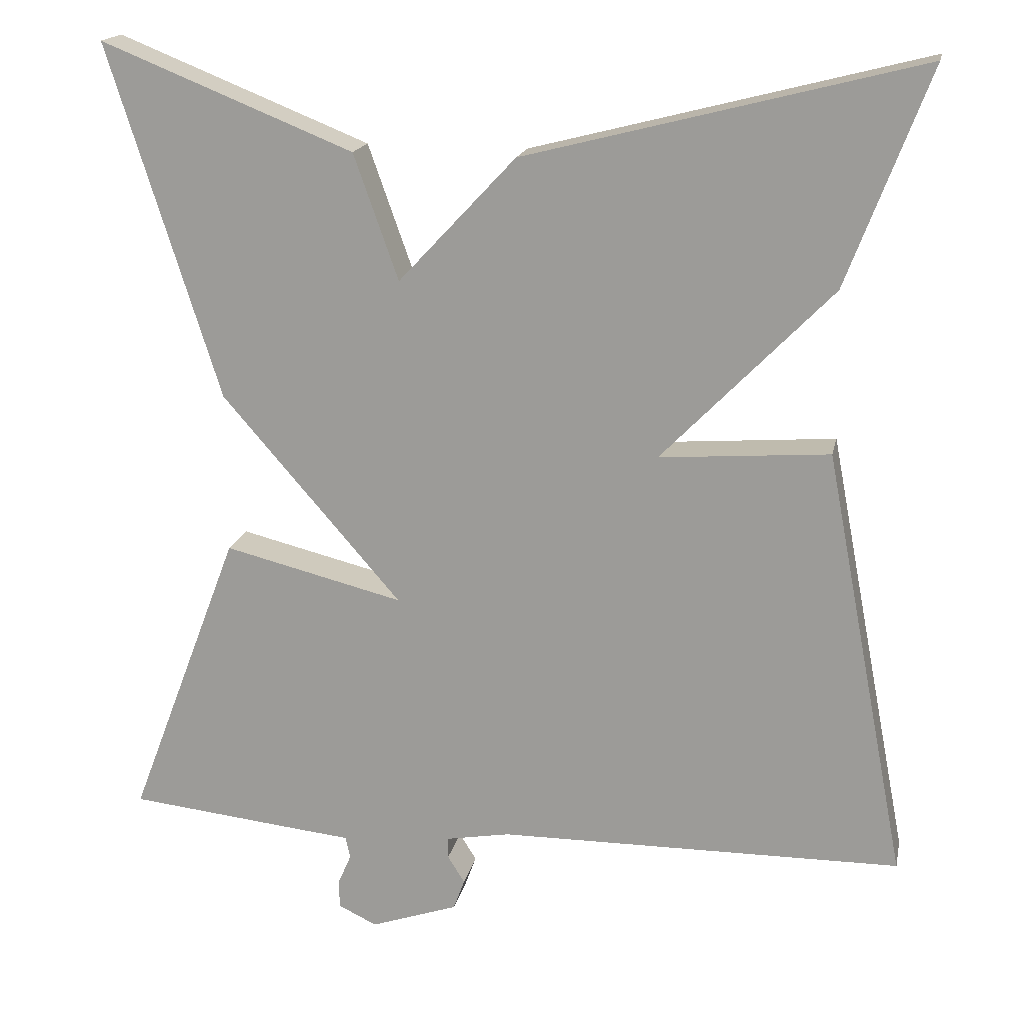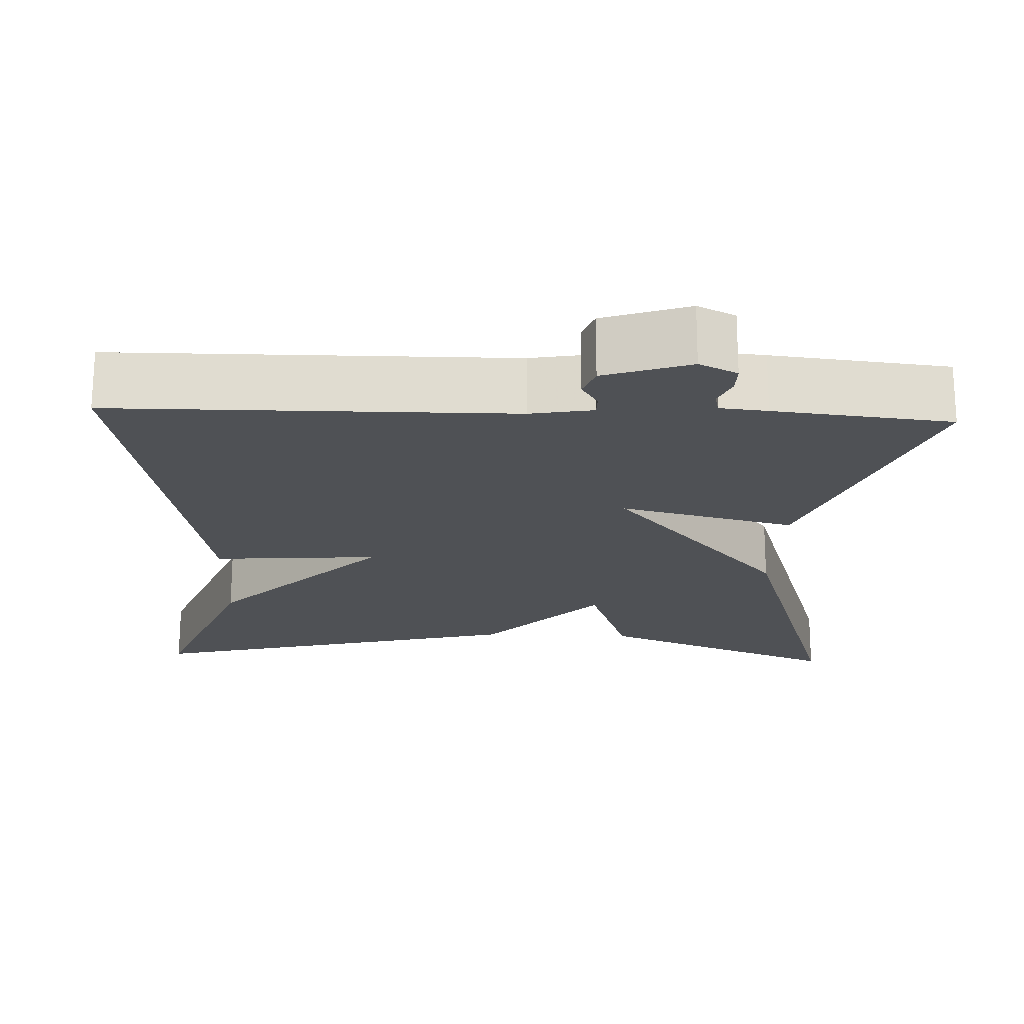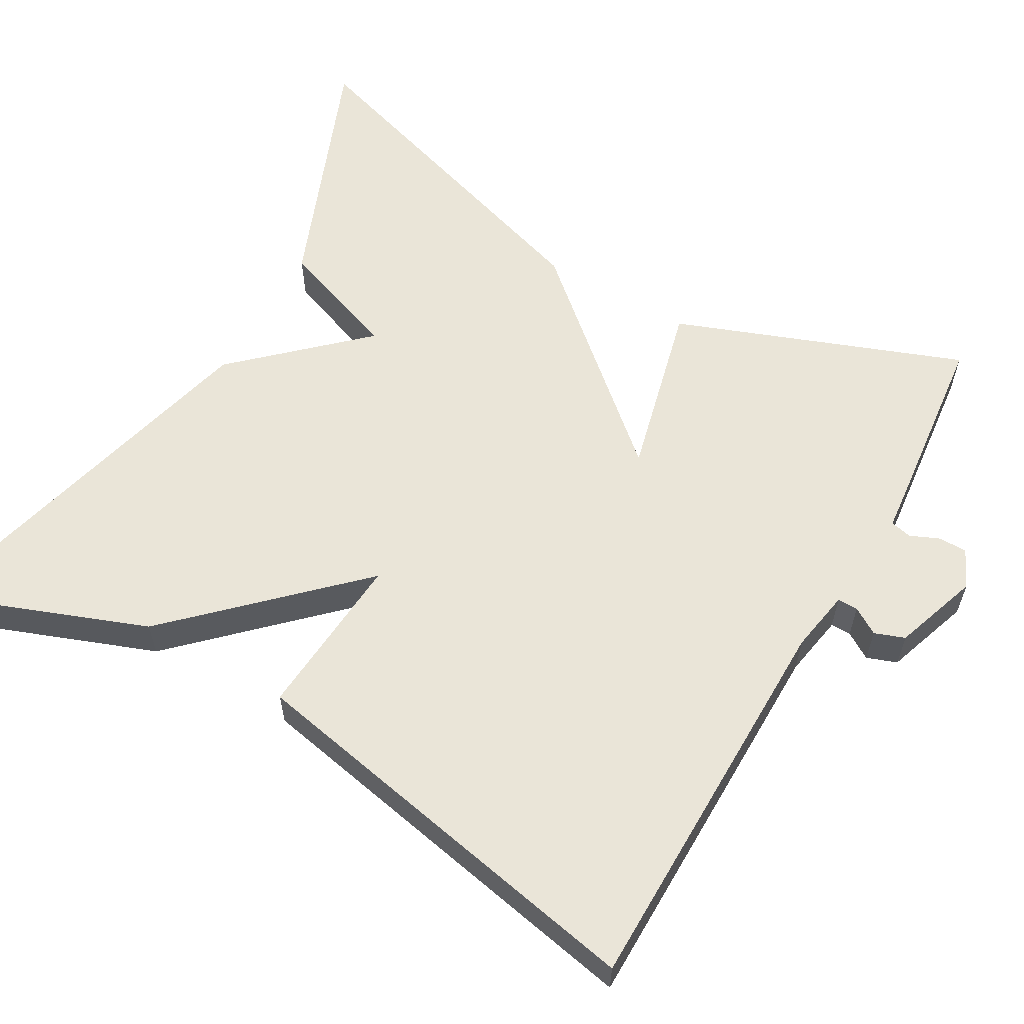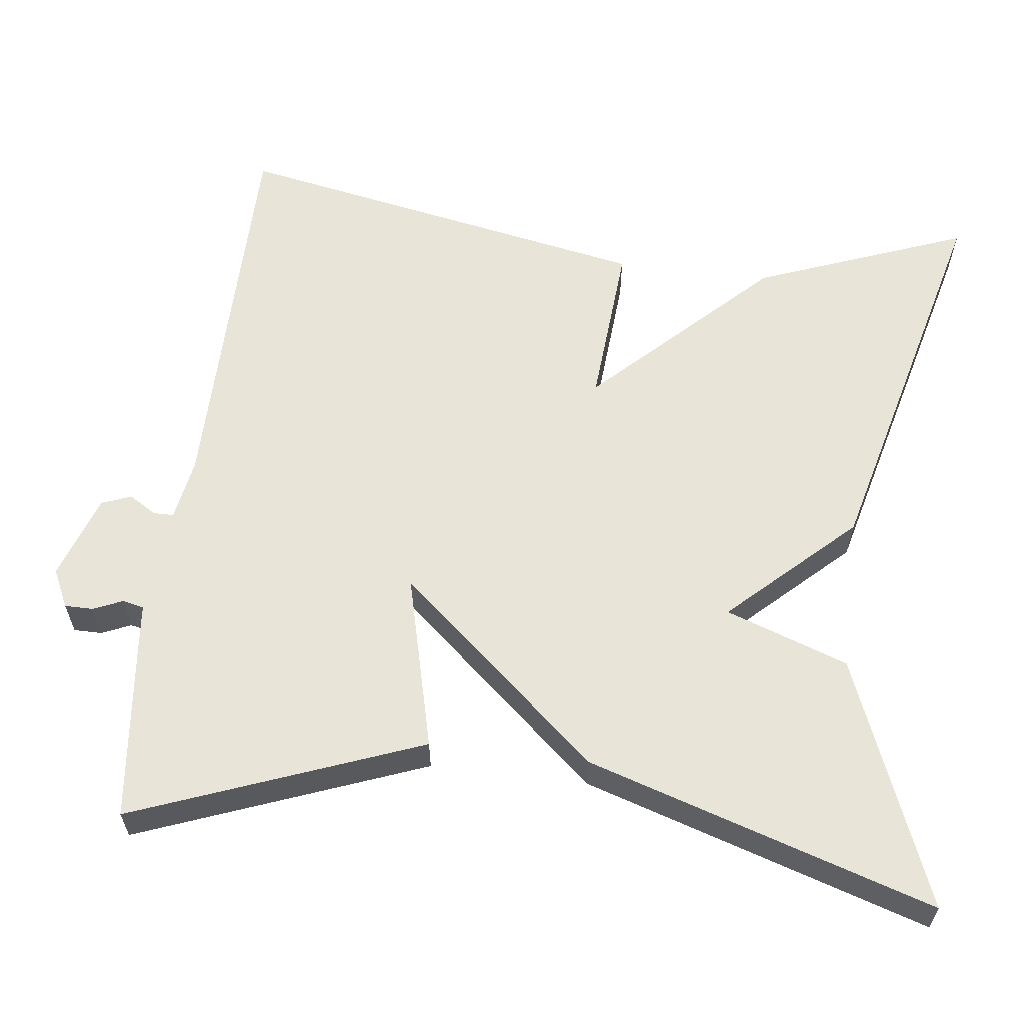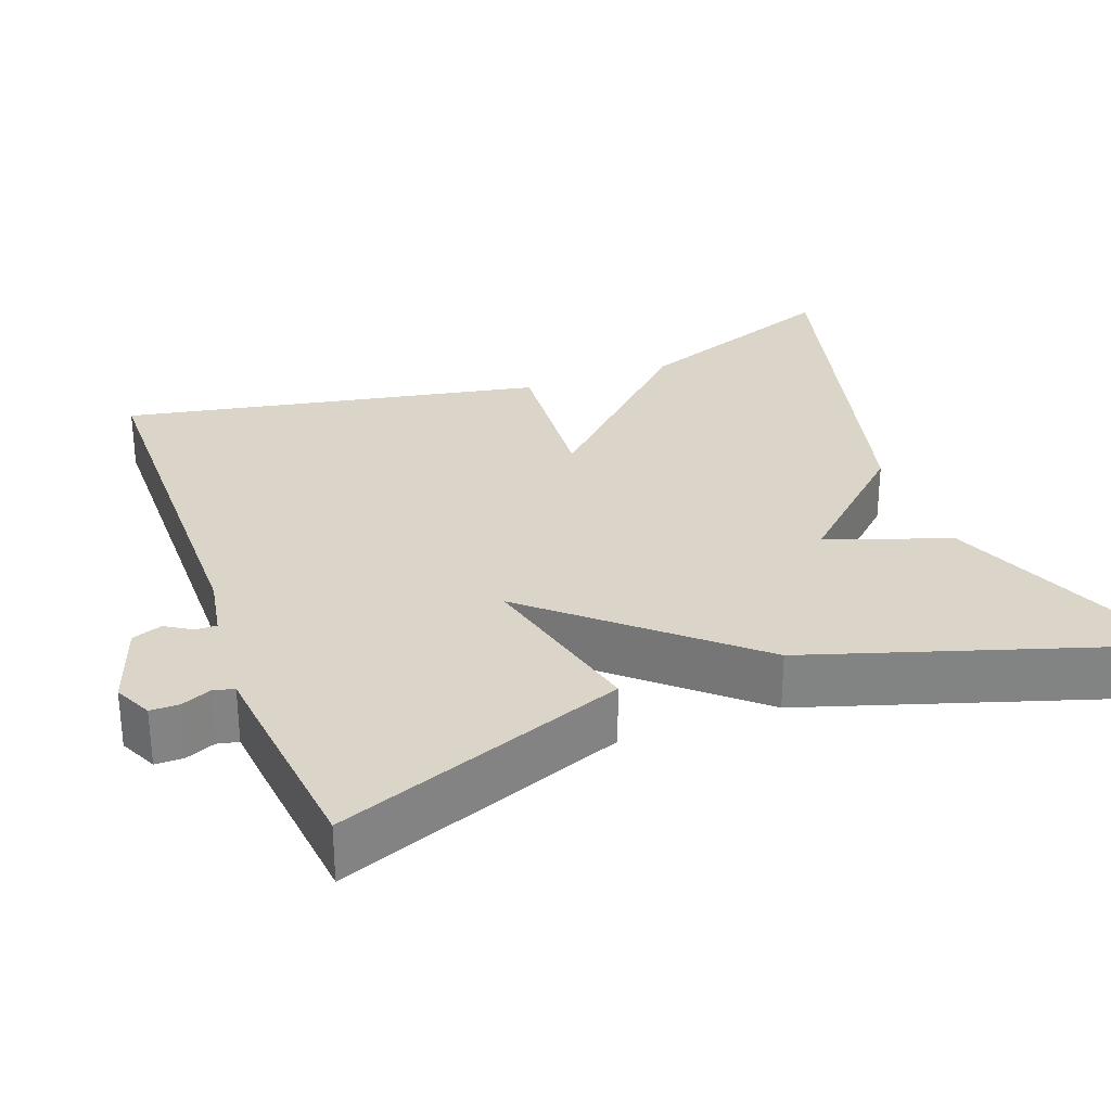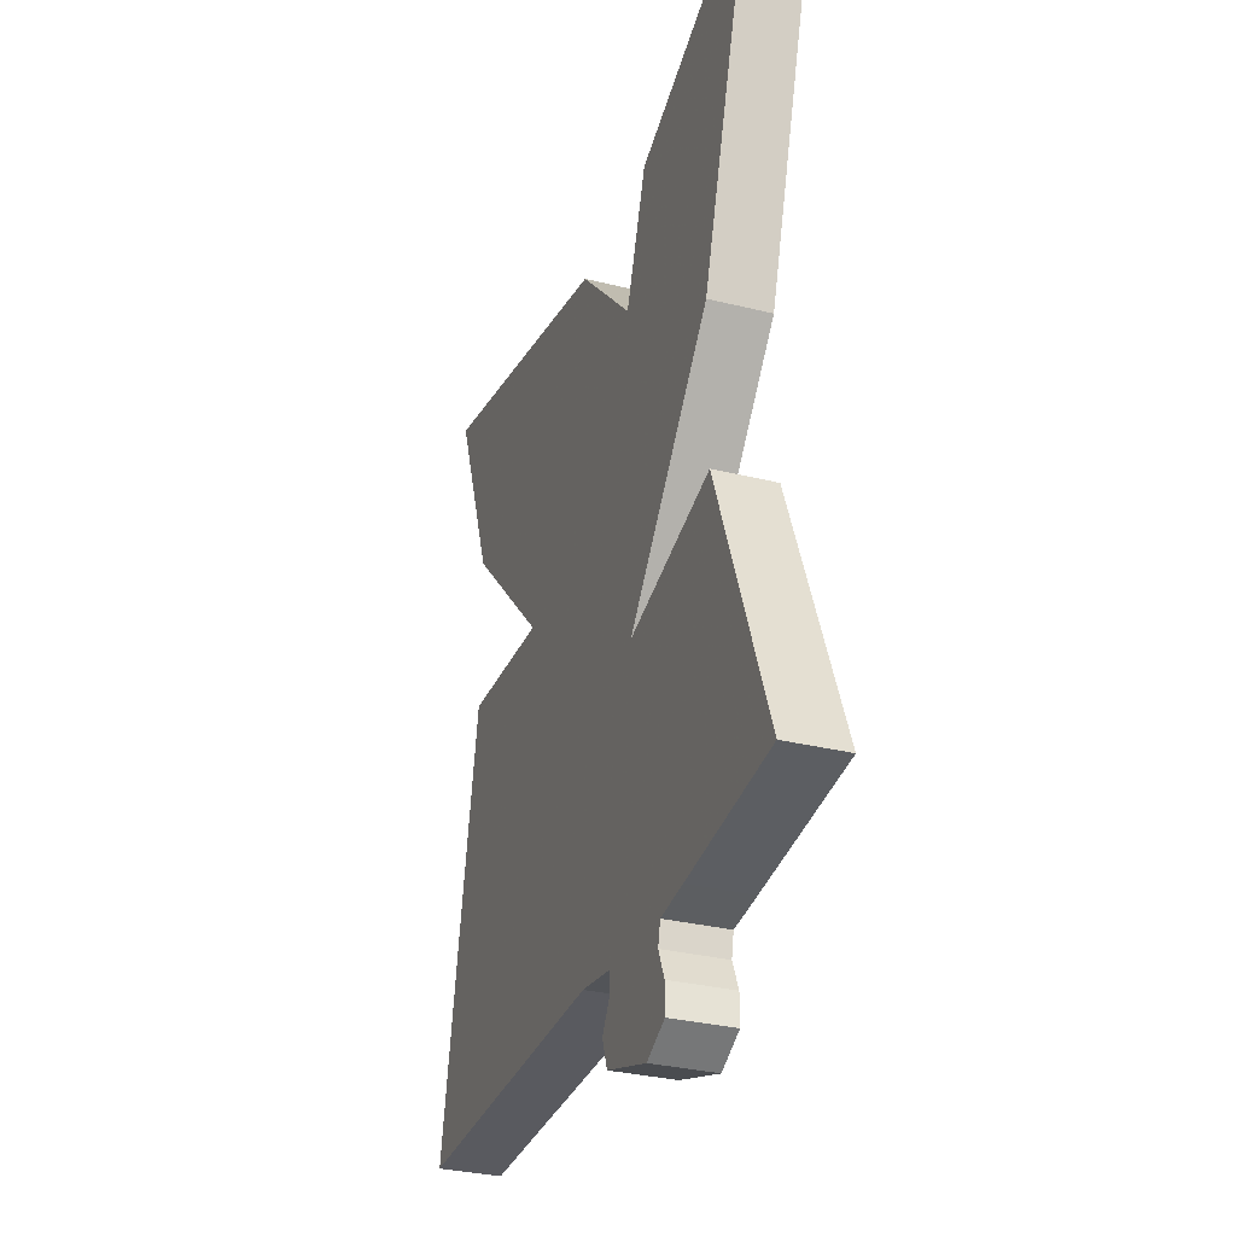
<metadata>
{"format":"obj","ext":"obj","renderer":"f3d","projection":"perspective","resolution":1024,"background":"white","views":[{"elev":17.6,"azim":11.6,"up":"+Z"},{"elev":-20.0,"azim":177.6,"up":"+Y"},{"elev":59.5,"azim":119.9,"up":"+Y"},{"elev":60.6,"azim":-83.1,"up":"+Y"},{"elev":29.3,"azim":-110.3,"up":"+Y"},{"elev":-32.3,"azim":-109.0,"up":"+Z"}]}
</metadata>
<code>
v -0.5 0.07 -0.5
v -0.362 0.07 -0.137
v -0.14 0.07 -0.192
v -0.362 0.07 0.063
v -0.5 0.07 0.5
v -0.188 0.07 0.375
v -0.133 0.07 0.22
v 0.012 0.07 0.375
v 0.5 0.07 0.5
v 0.398 0.07 0.232
v 0.188 0.07 0.016
v 0.398 0.07 0.032
v 0.5 0.07 -0.5
v 0.001 0.07 -0.504
v -0.078 0.07 -0.518
v -0.078 0.07 -0.544
v -0.057 0.07 -0.578
v -0.071 0.07 -0.616
v -0.179 0.07 -0.653
v -0.227 0.07 -0.63
v -0.227 0.07 -0.594
v -0.211 0.07 -0.557
v -0.217 0.07 -0.53
v -0.277 0.07 -0.524
v -0.5 0 -0.5
v -0.362 0 -0.137
v -0.14 0 -0.192
v -0.362 0 0.063
v -0.5 0 0.5
v -0.188 0 0.375
v -0.133 0 0.22
v 0.012 0 0.375
v 0.5 0 0.5
v 0.398 0 0.232
v 0.188 0 0.016
v 0.398 0 0.032
v 0.5 0 -0.5
v 0.001 0 -0.504
v -0.078 0 -0.518
v -0.078 0 -0.544
v -0.057 0 -0.578
v -0.071 0 -0.616
v -0.179 0 -0.653
v -0.227 0 -0.63
v -0.227 0 -0.594
v -0.211 0 -0.557
v -0.217 0 -0.53
v -0.277 0 -0.524
f 1 2 3
f 24 1 3
f 23 24 3
f 22 23 3
f 20 21 22
f 19 20 22
f 18 19 22
f 17 18 22
f 16 17 22
f 15 16 22 3
f 14 15 3
f 13 14 3
f 12 13 3
f 11 12 3
f 10 11 3
f 9 10 3
f 8 9 3
f 7 8 3
f 5 6 7
f 4 5 7
f 3 4 7
f 27 26 25
f 27 25 48
f 27 48 47
f 27 47 46
f 46 45 44
f 46 44 43
f 46 43 42
f 46 42 41
f 46 41 40
f 27 46 40 39
f 27 39 38
f 27 38 37
f 27 37 36
f 27 36 35
f 27 35 34
f 27 34 33
f 27 33 32
f 27 32 31
f 31 30 29
f 31 29 28
f 31 28 27
f 1 25 26 2
f 2 26 27 3
f 3 27 28 4
f 4 28 29 5
f 5 29 30 6
f 6 30 31 7
f 7 31 32 8
f 8 32 33 9
f 9 33 34 10
f 10 34 35 11
f 11 35 36 12
f 12 36 37 13
f 13 37 38 14
f 14 38 39 15
f 15 39 40 16
f 16 40 41 17
f 17 41 42 18
f 18 42 43 19
f 19 43 44 20
f 20 44 45 21
f 21 45 46 22
f 22 46 47 23
f 23 47 48 24
f 24 48 25 1

</code>
